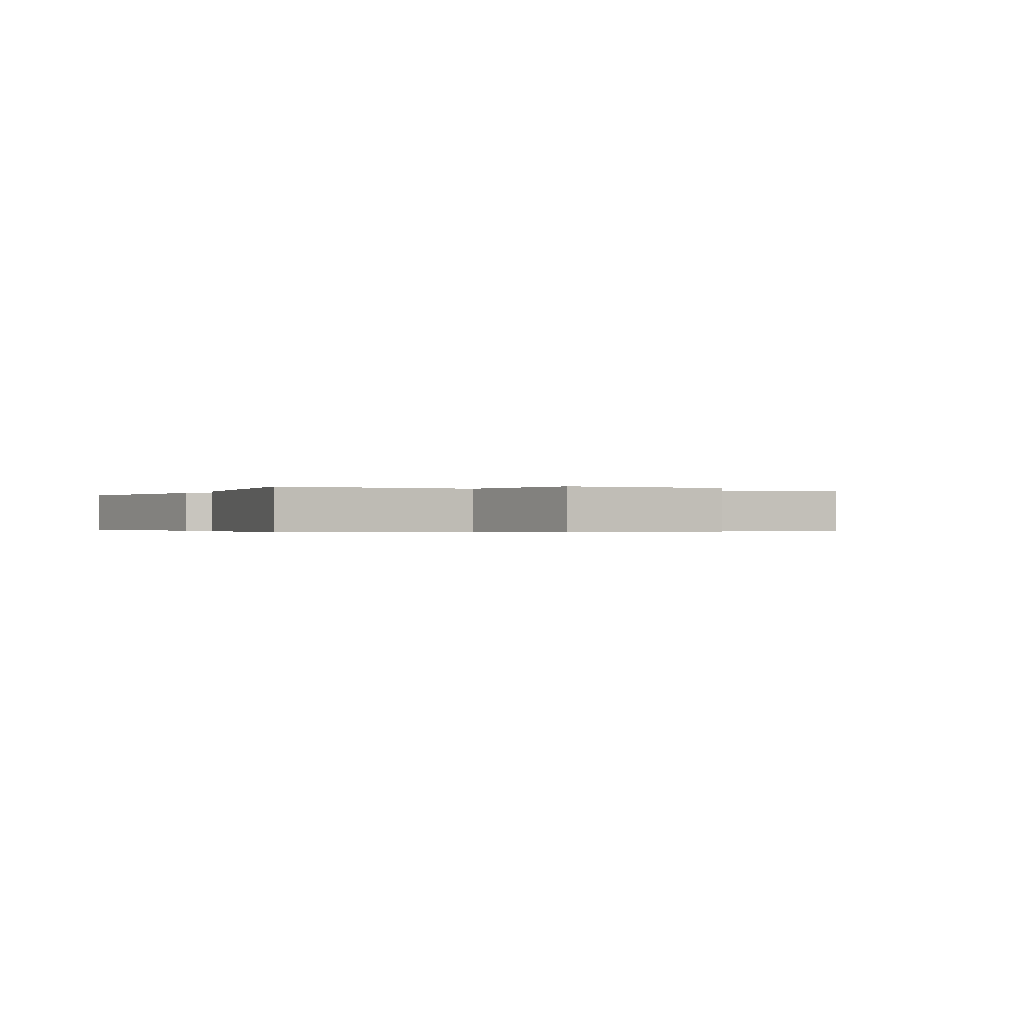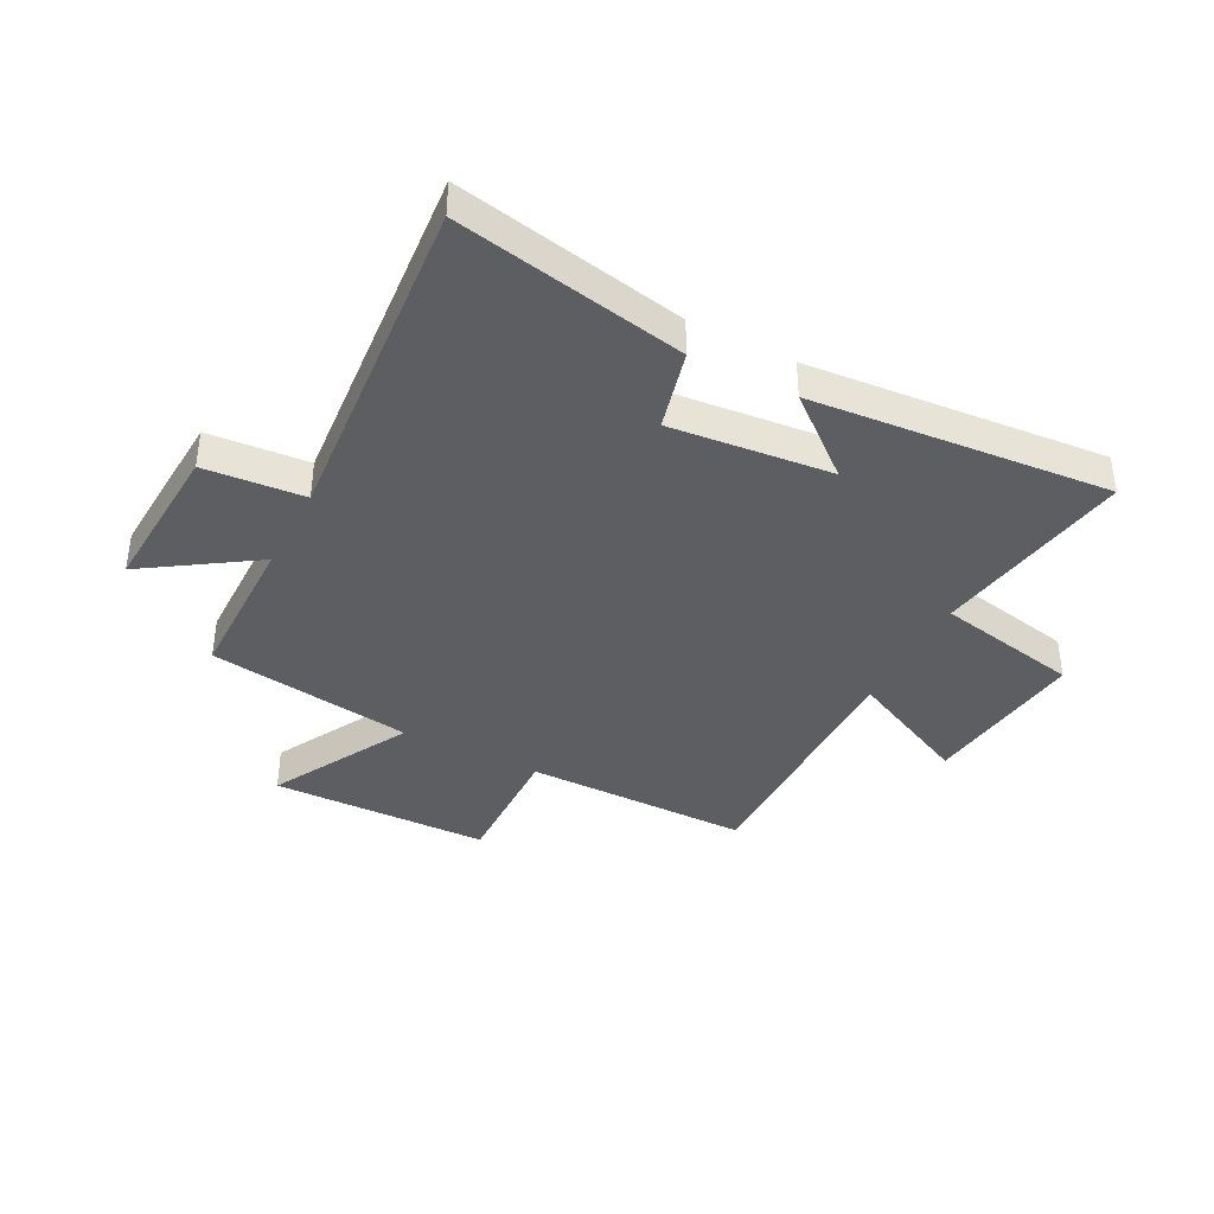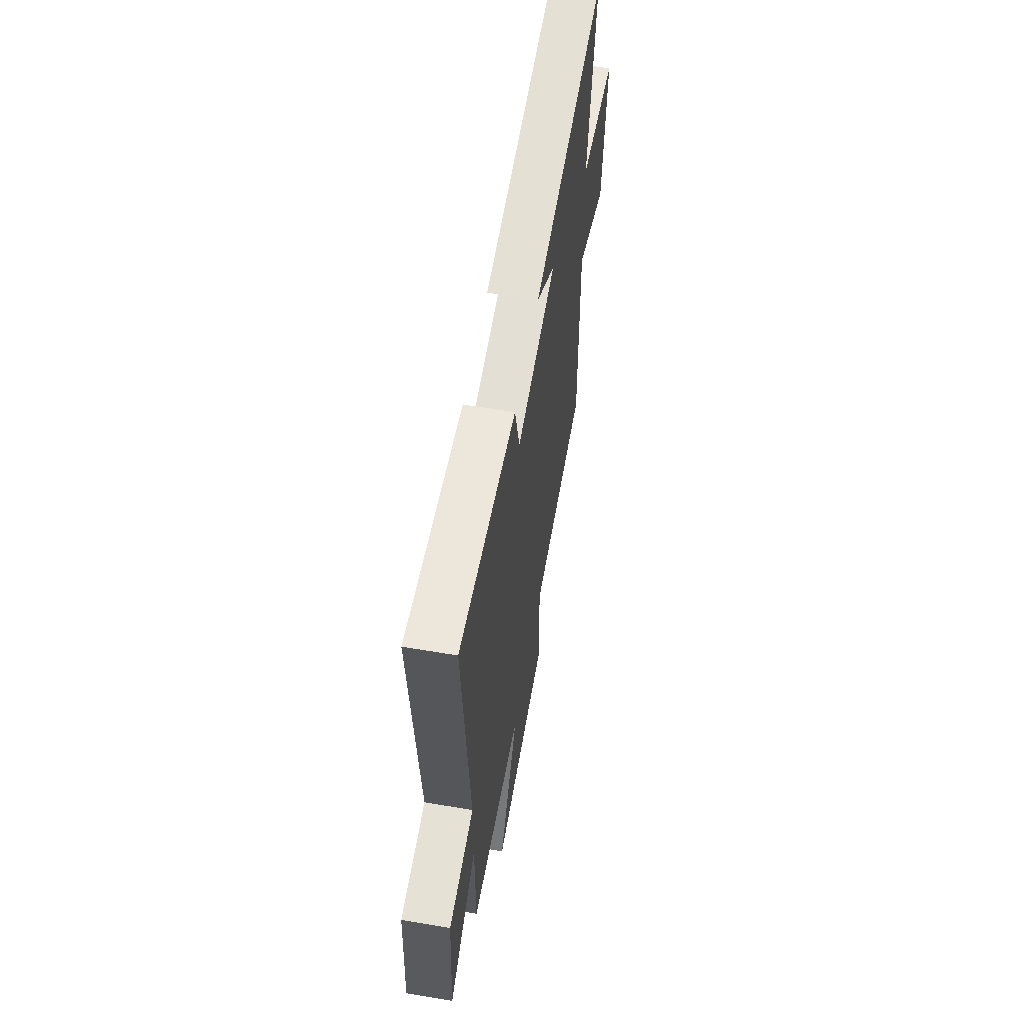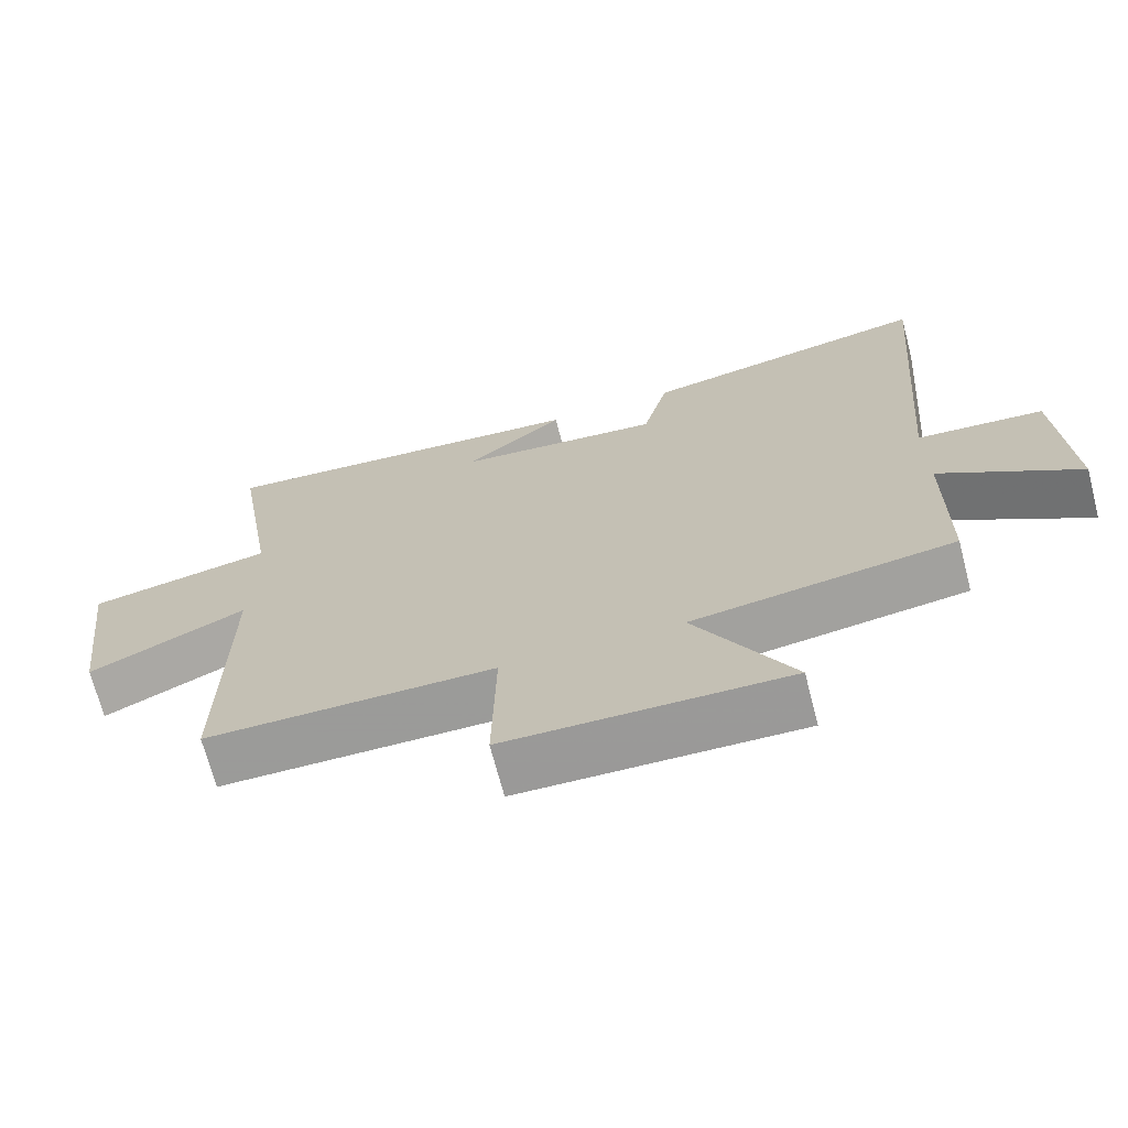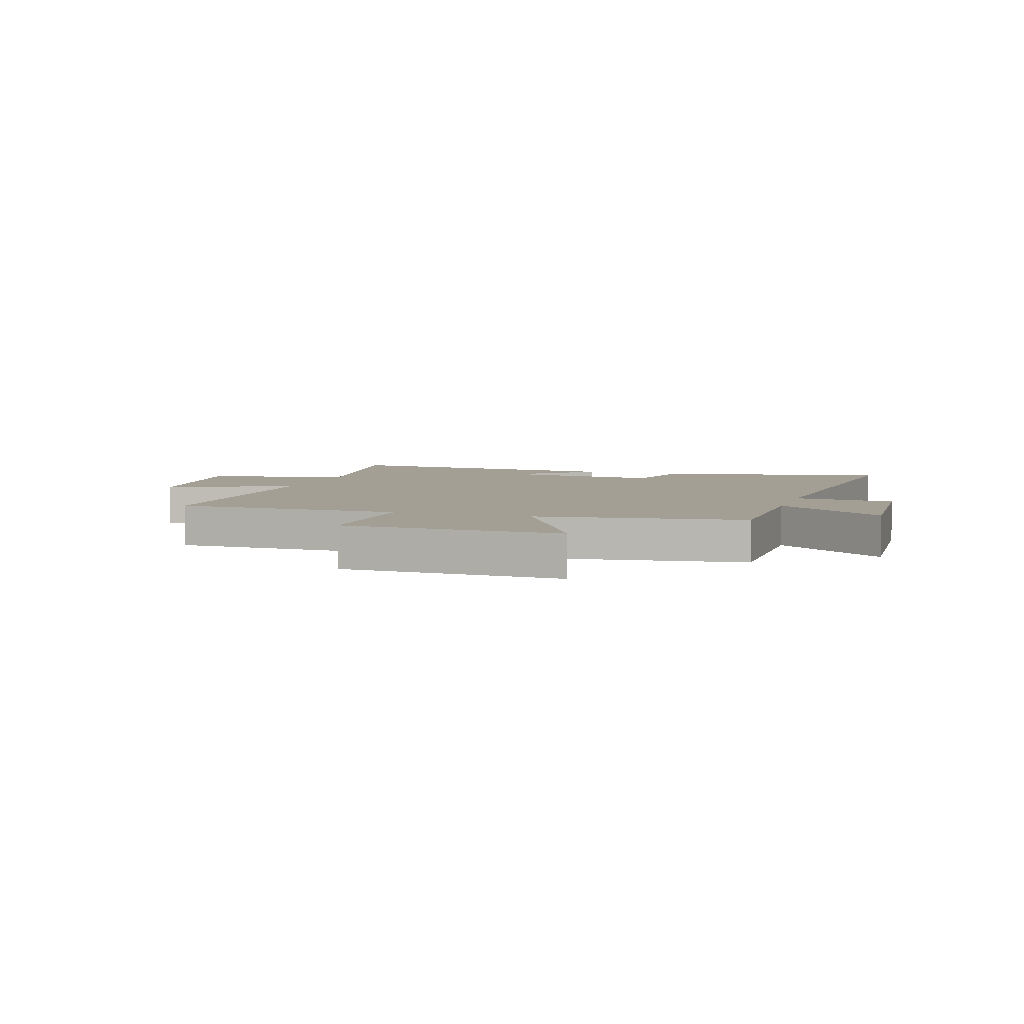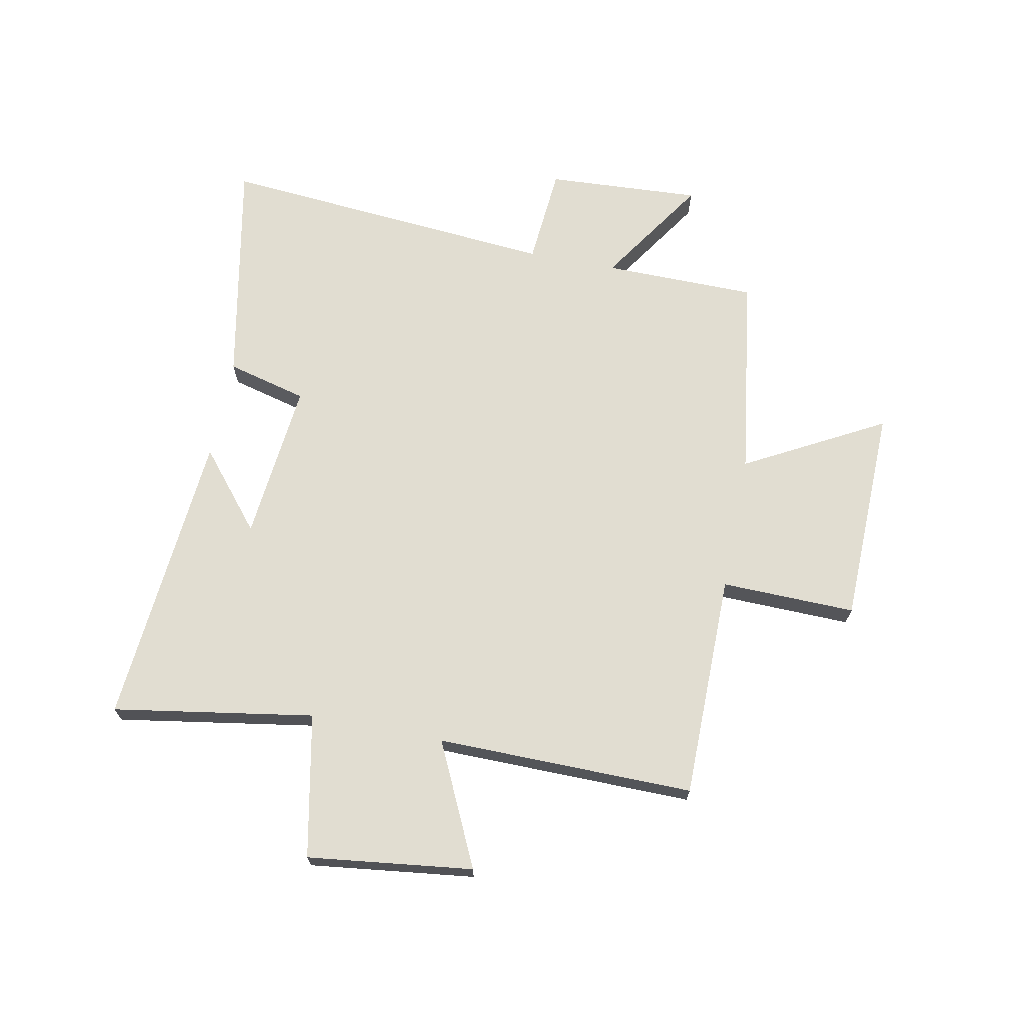
<metadata>
{"format":"obj","ext":"obj","renderer":"f3d","projection":"perspective","resolution":1024,"background":"white","views":[{"elev":-0.3,"azim":66.4,"up":"+Y"},{"elev":-39.1,"azim":-27.4,"up":"+Y"},{"elev":60.3,"azim":-80.1,"up":"+Z"},{"elev":-69.6,"azim":-165.4,"up":"+Z"},{"elev":5.4,"azim":-162.2,"up":"+Y"},{"elev":68.8,"azim":101.2,"up":"+Y"}]}
</metadata>
<code>
v -0.549 0.07 0.578
v -0.147 0.07 0.5
v -0.111 0.07 0.359
v 0.171 0.07 0.387
v 0.035 0.07 0.5
v 0.558 0.07 0.544
v 0.5 0.07 0.191
v 0.752 0.07 0.141
v 0.716 0.07 -0.149
v 0.5 0.07 -0.047
v 0.504 0.07 -0.499
v 0.108 0.07 -0.5
v 0.113 0.07 -0.736
v -0.271 0.07 -0.744
v -0.138 0.07 -0.5
v -0.498 0.07 -0.448
v -0.5 0.07 -0.179
v -0.691 0.07 -0.305
v -0.675 0.07 -0.033
v -0.5 0.07 -0.019
v -0.549 0 0.578
v -0.147 0 0.5
v -0.111 0 0.359
v 0.171 0 0.387
v 0.035 0 0.5
v 0.558 0 0.544
v 0.5 0 0.191
v 0.752 0 0.141
v 0.716 0 -0.149
v 0.5 0 -0.047
v 0.504 0 -0.499
v 0.108 0 -0.5
v 0.113 0 -0.736
v -0.271 0 -0.744
v -0.138 0 -0.5
v -0.498 0 -0.448
v -0.5 0 -0.179
v -0.691 0 -0.305
v -0.675 0 -0.033
v -0.5 0 -0.019
f 17 18 19 20
f 15 16 17 20
f 15 20 1 2
f 12 13 14 15
f 10 11 12 15
f 7 8 9 10
f 7 10 15
f 4 5 6 7
f 3 4 7 15
f 2 3 15
f 40 39 38 37
f 40 37 36 35
f 22 21 40 35
f 35 34 33 32
f 35 32 31 30
f 30 29 28 27
f 35 30 27
f 27 26 25 24
f 35 27 24 23
f 35 23 22
f 1 21 22 2
f 2 22 23 3
f 3 23 24 4
f 4 24 25 5
f 5 25 26 6
f 6 26 27 7
f 7 27 28 8
f 8 28 29 9
f 9 29 30 10
f 10 30 31 11
f 11 31 32 12
f 12 32 33 13
f 13 33 34 14
f 14 34 35 15
f 15 35 36 16
f 16 36 37 17
f 17 37 38 18
f 18 38 39 19
f 19 39 40 20
f 20 40 21 1

</code>
